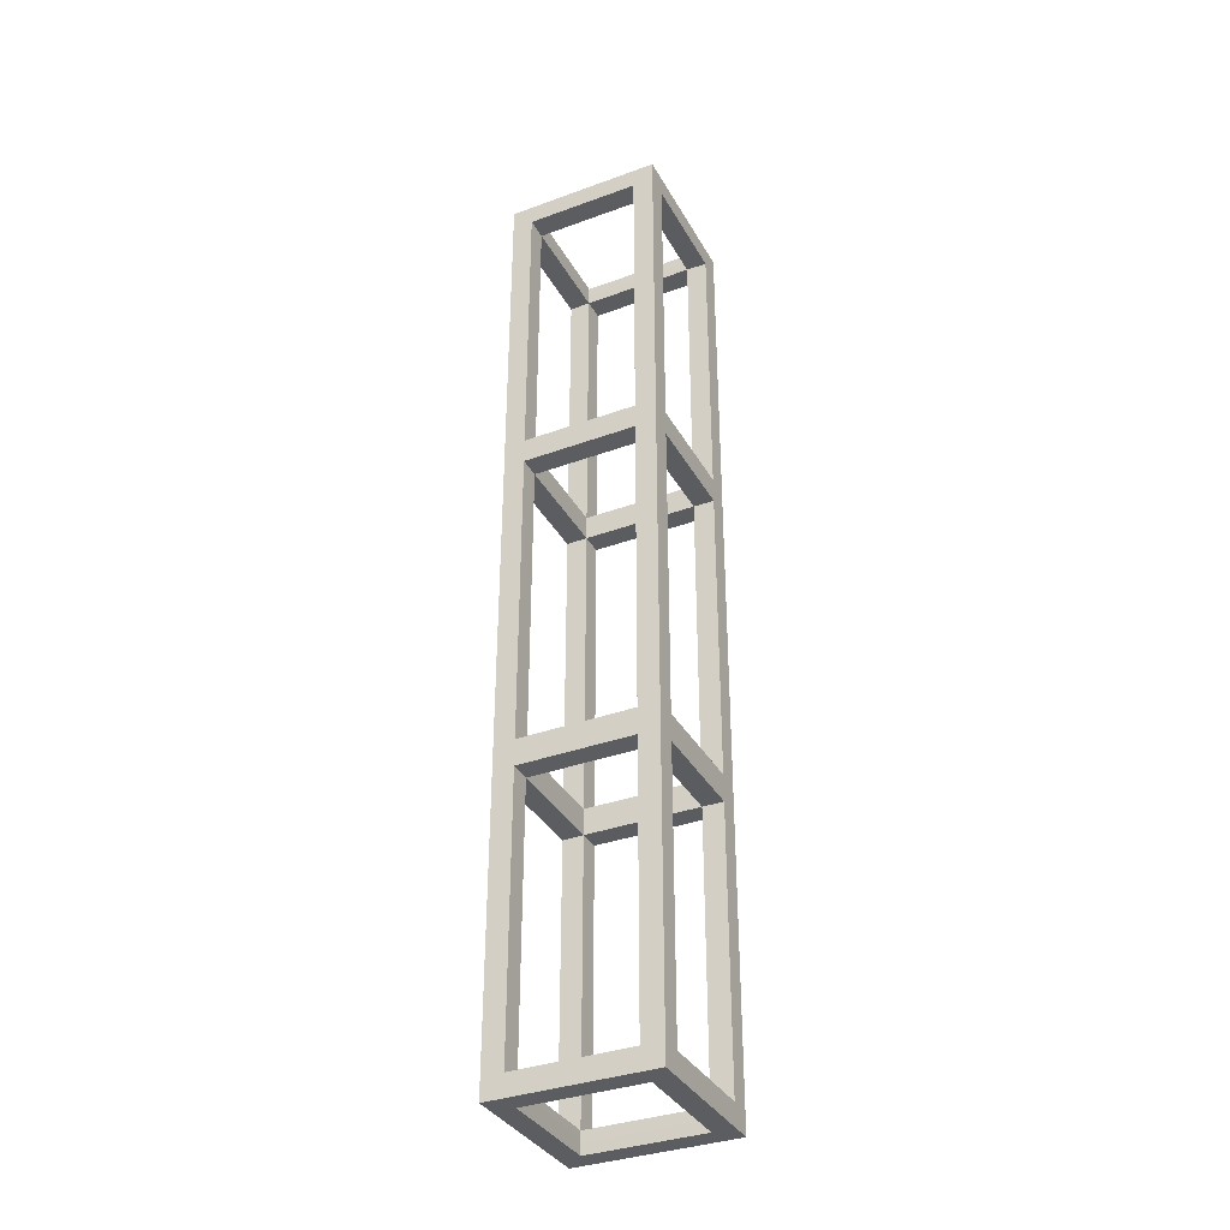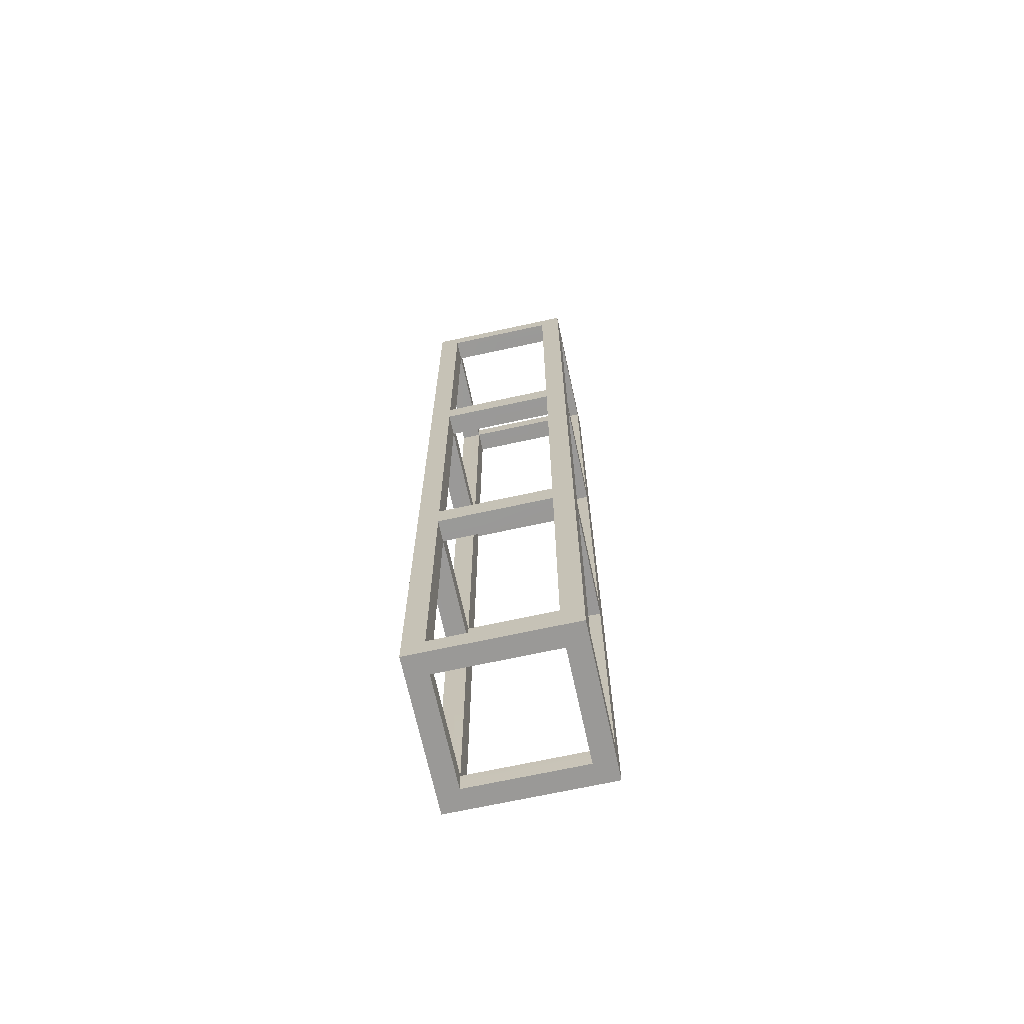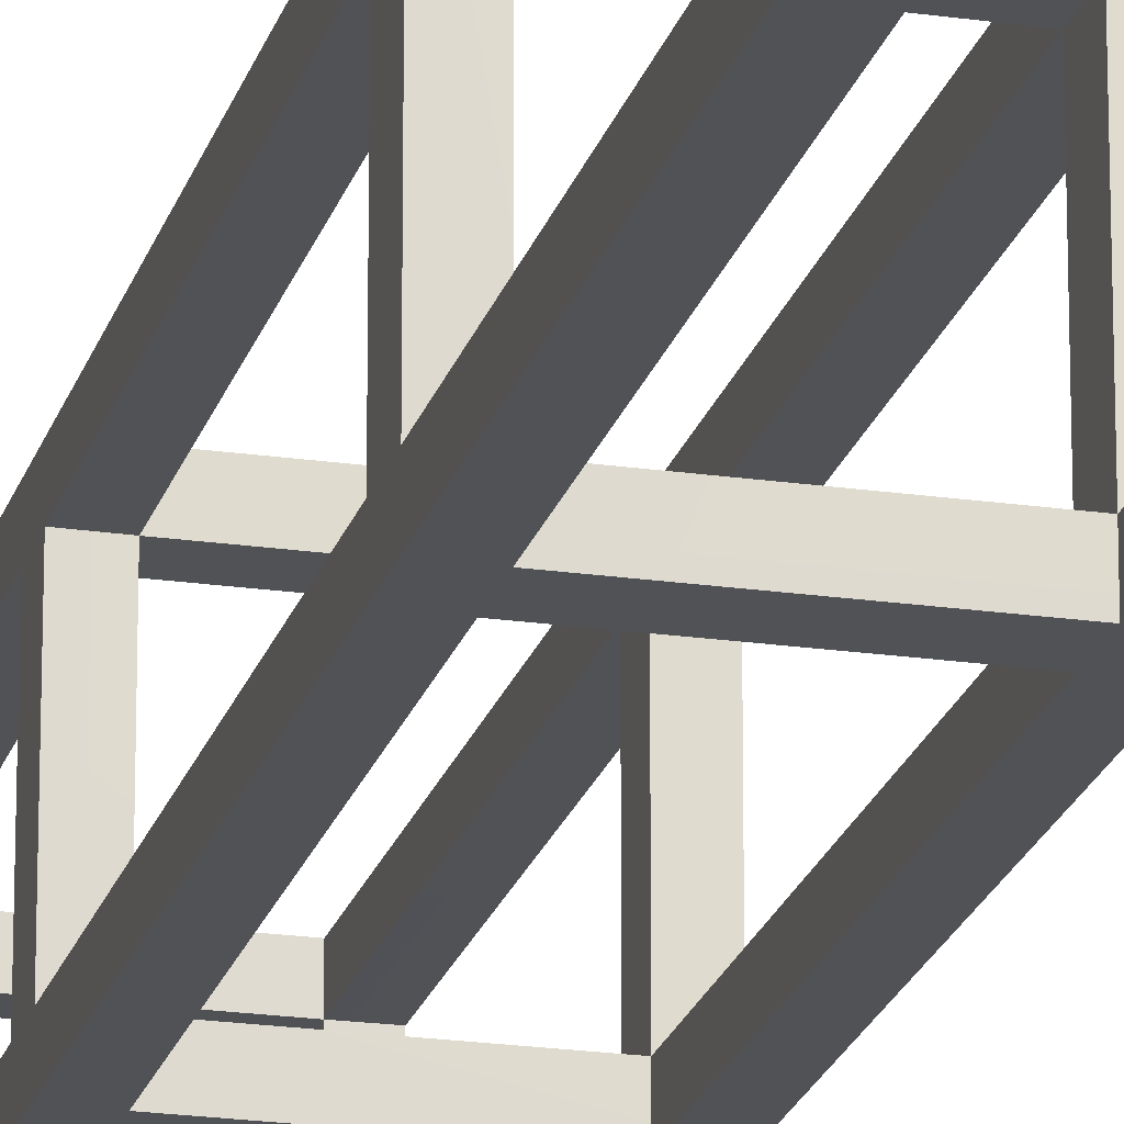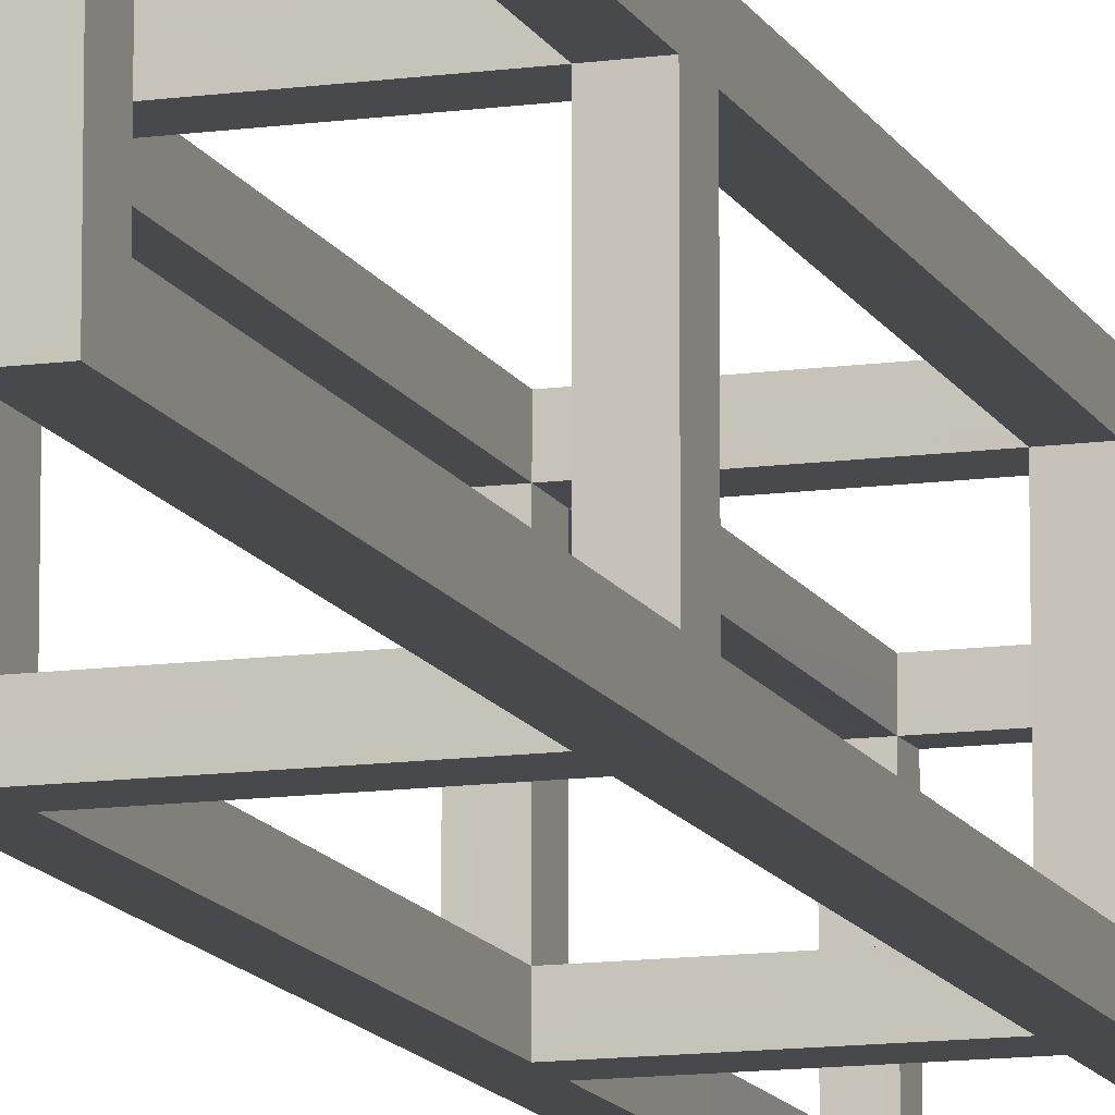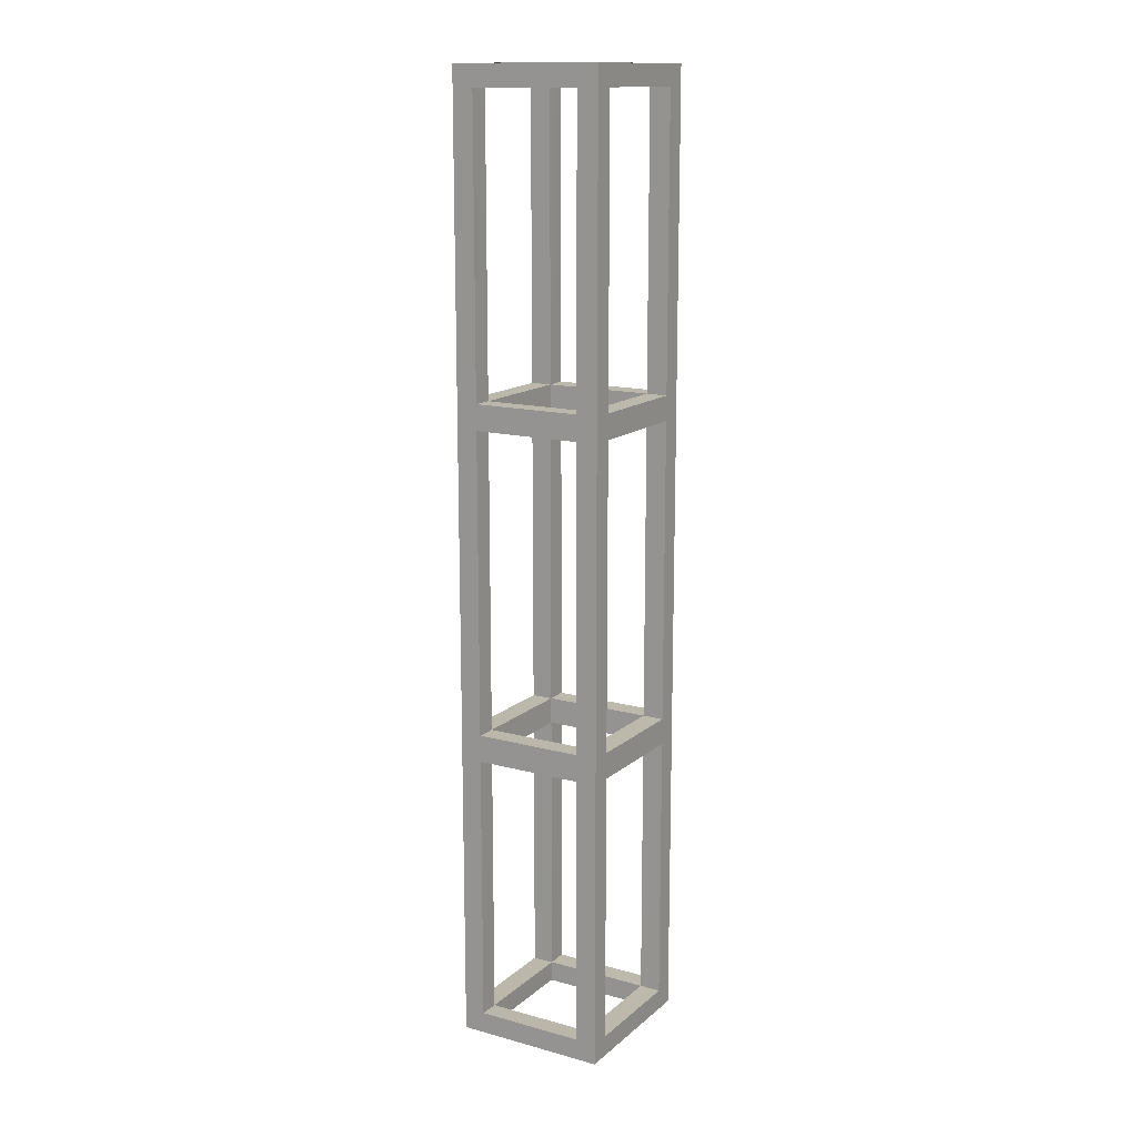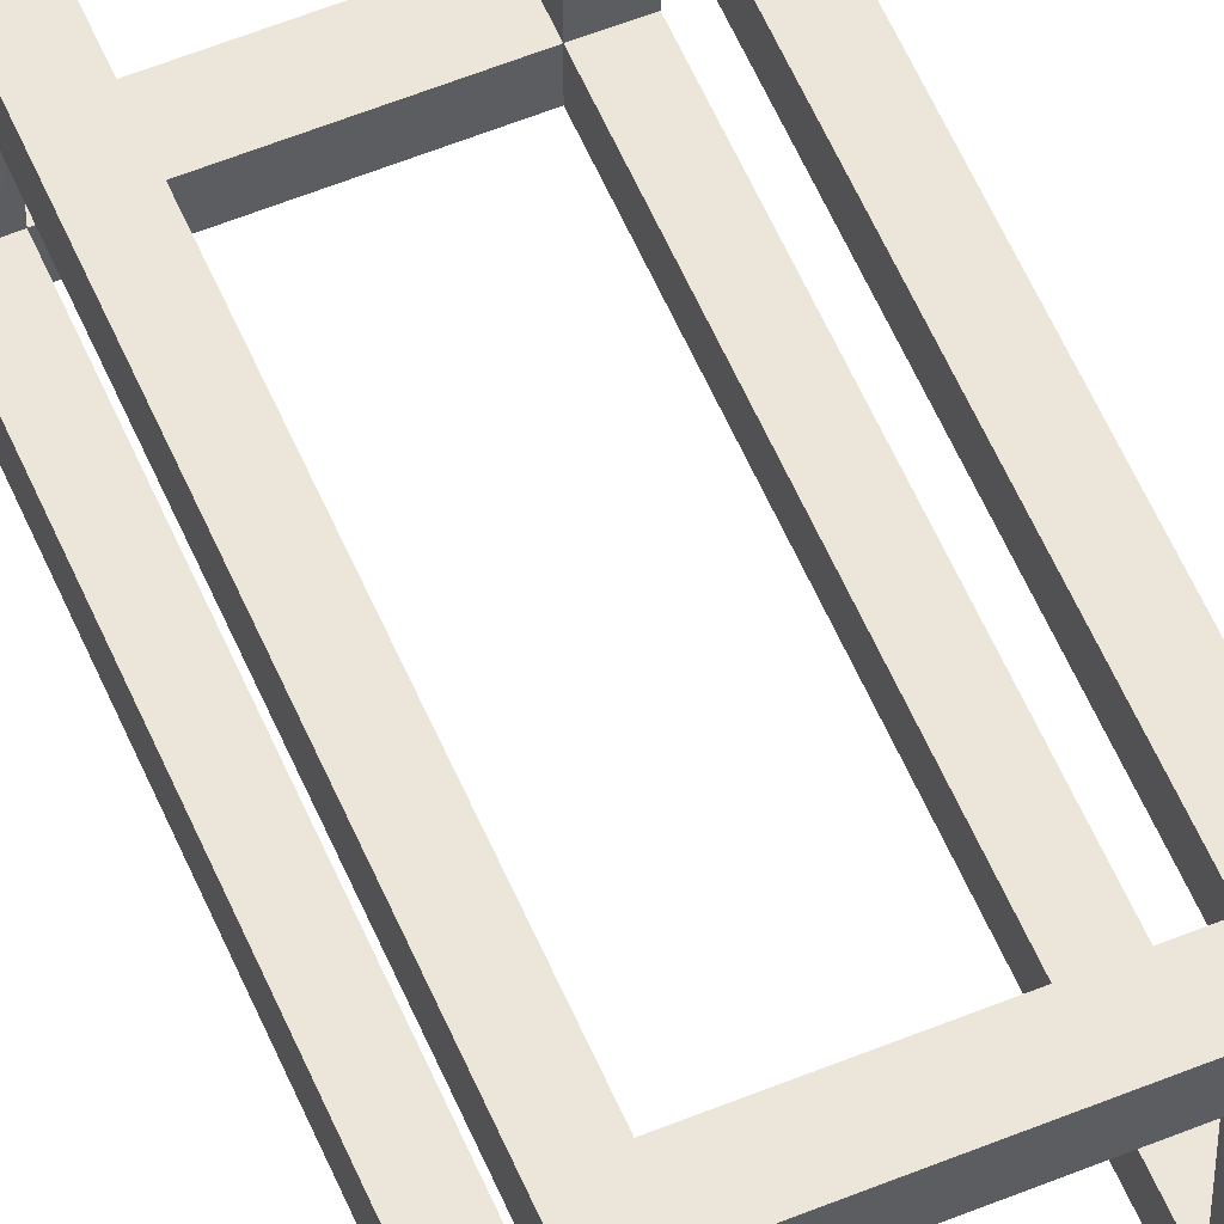
<metadata>
{"format":"obj","ext":"obj","renderer":"f3d","projection":"perspective","resolution":1024,"background":"white","views":[{"elev":-35.4,"azim":25.8,"up":"+Y"},{"elev":-68.9,"azim":12.3,"up":"+Y"},{"elev":-21.1,"azim":-14.5,"up":"+Z"},{"elev":-12.5,"azim":-162.2,"up":"+Z"},{"elev":14.6,"azim":120.5,"up":"+Y"},{"elev":57.4,"azim":157.0,"up":"+Z"}]}
</metadata>
<code>
g SM_Prop_Detail_Struts_02
v -0.3021 2.469 0.294
v 0.3021 2.469 0.294
v -0.3021 2.469 -0.294
v 0.3021 2.469 -0.294
v -0.3021 3.712 0.294
v 0.3021 3.712 0.294
v -0.3021 3.712 -0.294
v 0.3021 3.712 -0.294
v -0.2213 3.631 0.294
v 0.2213 3.631 0.294
v 0.2213 2.511 0.294
v -0.2213 2.511 0.294
v -0.2213 2.511 -0.294
v 0.2213 2.511 -0.294
v 0.2213 3.631 -0.294
v -0.2213 3.631 -0.294
v 0.3021 3.629 -0.211
v 0.3021 3.629 0.211
v 0.3021 2.512 -0.211
v 0.3021 2.512 0.211
v -0.3021 3.629 -0.211
v -0.3021 3.629 0.211
v -0.3021 2.512 0.211
v -0.3021 2.512 -0.211
v 0.2213 2.511 -0.211
v 0.2213 3.63 -0.211
v 0.2213 3.63 0.211
v 0.2213 2.511 0.211
v -0.2213 2.511 -0.211
v -0.2213 3.63 -0.211
v -0.2213 2.511 0.211
v -0.2213 3.63 0.211
v -0.2216 3.712 -0.2135
v 0.2216 3.712 -0.2135
v 0.2216 3.712 0.2135
v -0.2216 3.712 0.2135
v -0.3021 1.188 0.294
v 0.3021 1.188 0.294
v -0.3021 1.188 -0.294
v 0.3021 1.188 -0.294
v -0.2213 2.415 0.294
v 0.2213 2.415 0.294
v 0.2213 1.239 0.294
v -0.2213 1.239 0.294
v -0.2213 1.239 -0.294
v 0.2213 1.239 -0.294
v 0.2213 2.415 -0.294
v -0.2213 2.415 -0.294
v 0.3021 2.414 -0.211
v 0.3021 2.414 0.211
v 0.3021 1.24 -0.211
v 0.3021 1.24 0.211
v -0.3021 2.414 -0.211
v -0.3021 2.414 0.211
v -0.3021 1.24 0.211
v -0.3021 1.24 -0.211
v 0.2213 1.239 -0.211
v 0.2213 2.414 -0.211
v 0.2213 2.414 0.211
v 0.2213 1.239 0.211
v -0.2213 1.239 -0.211
v -0.2213 2.414 -0.211
v -0.2213 1.239 0.211
v -0.2213 2.414 0.211
v -0.3021 0 0.294
v 0.3021 0 0.294
v -0.3021 0 -0.294
v 0.3021 0 -0.294
v -0.2213 0.08089 0.294
v 0.2213 0.08089 0.294
v 0.2213 1.137 0.294
v -0.2213 1.137 0.294
v -0.2213 1.137 -0.294
v 0.2213 1.137 -0.294
v 0.2213 0.08089 -0.294
v -0.2213 0.08089 -0.294
v 0.3021 0.08301 -0.211
v 0.3021 0.08301 0.211
v 0.3021 1.135 -0.211
v 0.3021 1.135 0.211
v -0.3021 0.08301 -0.211
v -0.3021 0.08301 0.211
v -0.3021 1.135 0.211
v -0.3021 1.135 -0.211
v 0.2213 1.136 -0.211
v 0.2213 0.08154 -0.211
v 0.2213 0.08154 0.211
v 0.2213 1.136 0.211
v -0.2213 1.136 -0.211
v -0.2213 0.08154 -0.211
v -0.2213 1.136 0.211
v -0.2213 0.08154 0.211
v -0.2216 0 -0.2135
v 0.2216 0 -0.2135
v 0.2216 0 0.2135
v -0.2216 0 0.2135
v 0.3021 2.469 0.294
v 0.3021 2.469 -0.294
v 0.2213 2.511 0.294
v -0.2213 2.511 0.294
v 0.2213 3.631 -0.294
v -0.2213 3.631 -0.294
v 0.3021 3.712 0.294
v 0.3021 3.712 -0.294
v -0.3021 3.712 -0.294
v -0.3021 3.712 0.294
v -0.3021 2.469 0.294
v -0.3021 2.469 -0.294
v 0.2213 2.511 -0.294
v 0.2213 3.631 -0.294
v 0.2213 3.63 -0.211
v 0.2213 3.631 0.294
v 0.2213 2.511 0.294
v 0.2213 2.511 0.211
v -0.2213 3.631 -0.294
v -0.2213 2.511 -0.294
v -0.2213 3.63 -0.211
v -0.2213 2.511 0.294
v -0.2213 3.631 0.294
v -0.2213 2.511 0.211
v 0.3021 3.629 0.211
v 0.3021 3.629 -0.211
v 0.2213 3.63 0.211
v 0.3021 3.629 -0.211
v 0.3021 2.512 -0.211
v 0.2213 2.511 -0.211
v 0.2213 3.63 -0.211
v 0.3021 2.512 -0.211
v 0.3021 2.512 0.211
v 0.2213 2.511 -0.211
v 0.3021 2.512 0.211
v 0.3021 3.629 0.211
v 0.2213 3.63 0.211
v 0.2213 2.511 0.211
v -0.3021 3.629 -0.211
v -0.3021 3.629 0.211
v -0.2213 3.63 0.211
v -0.3021 3.629 0.211
v -0.3021 2.512 0.211
v -0.2213 2.511 0.211
v -0.2213 3.63 0.211
v -0.3021 2.512 0.211
v -0.3021 2.512 -0.211
v -0.2213 2.511 -0.211
v -0.3021 2.512 -0.211
v -0.3021 3.629 -0.211
v -0.2213 3.63 -0.211
v -0.2213 2.511 -0.211
v -0.2213 2.511 -0.294
v 0.2213 2.511 -0.294
v -0.2213 3.631 0.294
v 0.2213 3.631 0.294
v -0.3021 3.712 -0.294
v 0.3021 3.712 -0.294
v 0.3021 3.712 0.294
v -0.3021 3.712 0.294
v -0.2216 3.712 -0.2135
v 0.2216 3.712 -0.2135
v -0.2216 3.712 0.2135
v -0.2216 3.712 -0.2135
v 0.2216 3.712 0.2135
v -0.2216 3.712 0.2135
v 0.2216 3.712 -0.2135
v 0.2216 3.712 0.2135
v 0.2213 1.239 0.294
v -0.2213 1.239 0.294
v 0.2213 2.415 -0.294
v -0.2213 2.415 -0.294
v 0.2213 2.414 -0.211
v 0.3021 1.188 -0.294
v 0.3021 1.188 0.294
v -0.3021 1.188 0.294
v -0.3021 1.188 -0.294
v 0.2213 1.239 -0.294
v 0.2213 2.415 -0.294
v 0.2213 2.415 0.294
v 0.2213 1.239 0.294
v 0.2213 1.239 0.211
v -0.2213 2.415 -0.294
v -0.2213 1.239 -0.294
v -0.2213 2.414 -0.211
v -0.2213 1.239 0.294
v -0.2213 2.415 0.294
v -0.2213 1.239 0.211
v 0.3021 2.414 0.211
v 0.3021 2.414 -0.211
v 0.2213 2.414 0.211
v 0.3021 2.414 -0.211
v 0.3021 1.24 -0.211
v 0.2213 1.239 -0.211
v 0.2213 2.414 -0.211
v 0.3021 1.24 -0.211
v 0.3021 1.24 0.211
v 0.2213 1.239 -0.211
v 0.3021 1.24 0.211
v 0.3021 2.414 0.211
v 0.2213 2.414 0.211
v 0.2213 1.239 0.211
v -0.3021 2.414 -0.211
v -0.3021 2.414 0.211
v -0.2213 2.414 0.211
v -0.3021 2.414 0.211
v -0.3021 1.24 0.211
v -0.2213 1.239 0.211
v -0.2213 2.414 0.211
v -0.3021 1.24 0.211
v -0.3021 1.24 -0.211
v -0.2213 1.239 -0.211
v -0.3021 1.24 -0.211
v -0.3021 2.414 -0.211
v -0.2213 2.414 -0.211
v -0.2213 1.239 -0.211
v -0.2213 1.239 -0.294
v 0.2213 1.239 -0.294
v -0.2213 2.415 0.294
v 0.2213 2.415 0.294
v -0.2213 1.136 -0.211
v -0.2213 1.136 0.211
v -0.2213 1.137 0.294
v 0.2213 1.137 0.294
v 0.2213 0.08089 -0.294
v -0.2213 0.08089 -0.294
v 0.3021 0 0.294
v 0.3021 0 -0.294
v -0.3021 0 -0.294
v -0.3021 0 0.294
v 0.2213 1.137 -0.294
v 0.2213 1.136 -0.211
v 0.2213 0.08154 -0.211
v 0.2213 0.08089 -0.294
v 0.2213 0.08089 0.294
v 0.2213 1.136 0.211
v 0.2213 1.137 0.294
v -0.2213 0.08089 -0.294
v -0.2213 0.08154 -0.211
v -0.2213 1.137 -0.294
v -0.2213 1.137 0.294
v -0.2213 0.08089 0.294
v 0.3021 0.08301 0.211
v 0.2213 0.08154 0.211
v 0.3021 0.08301 -0.211
v 0.3021 0.08301 -0.211
v 0.2213 0.08154 -0.211
v 0.3021 1.135 -0.211
v 0.3021 1.135 -0.211
v 0.2213 1.136 -0.211
v 0.3021 1.135 0.211
v 0.3021 1.135 0.211
v 0.2213 1.136 0.211
v 0.2213 0.08154 0.211
v 0.3021 0.08301 0.211
v -0.3021 0.08301 -0.211
v -0.2213 0.08154 0.211
v -0.3021 0.08301 0.211
v -0.3021 0.08301 0.211
v -0.2213 0.08154 0.211
v -0.2213 1.136 0.211
v -0.3021 1.135 0.211
v -0.3021 1.135 0.211
v -0.2213 1.136 -0.211
v -0.3021 1.135 -0.211
v -0.3021 1.135 -0.211
v -0.2213 0.08154 -0.211
v -0.3021 0.08301 -0.211
v -0.2213 1.137 -0.294
v 0.2213 1.137 -0.294
v 0.2213 0.08089 0.294
v -0.2213 0.08089 0.294
v -0.3021 0 -0.294
v 0.3021 0 -0.294
v 0.3021 0 0.294
v -0.3021 0 0.294
v 0.2216 0 -0.2135
v -0.2216 0 -0.2135
v -0.2216 0 -0.2135
v -0.2216 0 0.2135
v -0.2216 0 0.2135
v 0.2216 0 0.2135
v 0.2216 0 0.2135
v 0.2216 0 -0.2135
g SM_Prop_Detail_Struts_02_0
f 100 99 31
f 99 28 31
f 28 129 128
f 130 28 128
f 130 150 149
f 144 130 149
f 31 144 142
f 144 143 142
f 30 102 101
f 26 30 101
f 26 122 121
f 123 26 121
f 152 151 123
f 151 137 123
f 30 137 135
f 137 136 135
f 111 110 109
f 25 111 109
f 163 111 27
f 164 163 27
f 27 114 112
f 114 113 112
f 25 58 114
f 58 59 114
f 58 175 174
f 57 58 174
f 59 178 176
f 178 177 176
f 232 178 57
f 228 232 57
f 233 232 231
f 232 87 231
f 280 279 87
f 229 280 87
f 229 228 227
f 230 229 227
f 29 116 115
f 117 29 115
f 160 159 117
f 159 32 117
f 32 119 118
f 120 32 118
f 181 29 120
f 64 181 120
f 64 183 182
f 184 64 182
f 181 61 179
f 61 180 179
f 184 91 61
f 91 217 61
f 236 217 234
f 217 235 234
f 276 275 235
f 92 276 235
f 92 91 237
f 238 92 237
f 126 125 124
f 127 126 124
f 158 157 127
f 157 147 127
f 147 146 145
f 148 147 145
f 191 126 148
f 211 191 148
f 211 210 209
f 212 211 209
f 191 190 188
f 190 189 188
f 212 89 190
f 89 85 190
f 244 85 242
f 85 243 242
f 274 273 243
f 263 274 243
f 263 89 262
f 264 263 262
f 133 132 131
f 134 133 131
f 161 133 141
f 162 161 141
f 141 140 138
f 140 139 138
f 205 140 134
f 197 205 134
f 197 196 195
f 198 197 195
f 205 204 202
f 204 203 202
f 257 204 198
f 249 257 198
f 258 257 255
f 257 256 255
f 278 277 256
f 250 278 256
f 250 249 248
f 251 250 248
f 166 165 63
f 165 60 63
f 60 193 192
f 194 60 192
f 194 214 213
f 208 194 213
f 63 208 206
f 208 207 206
f 62 168 167
f 169 62 167
f 169 186 185
f 187 169 185
f 216 215 187
f 215 201 187
f 62 201 199
f 201 200 199
f 220 219 218
f 88 220 218
f 247 88 245
f 88 246 245
f 266 246 265
f 246 260 265
f 260 218 259
f 261 260 259
f 222 90 221
f 90 86 221
f 241 86 239
f 86 240 239
f 268 267 240
f 253 268 240
f 253 90 252
f 254 253 252
f 19 20 97
f 20 18 97
f 18 103 97
f 18 17 103
f 17 104 103
f 17 19 104
f 19 4 104
f 4 19 97
f 4 97 50
f 50 97 171
f 50 49 4
f 52 50 171
f 49 51 4
f 51 52 171
f 51 170 4
f 170 51 171
f 170 171 80
f 80 79 170
f 78 80 171
f 170 79 224
f 223 78 171
f 79 77 224
f 77 78 223
f 224 77 223
f 24 21 108
f 23 24 108
f 21 105 108
f 21 22 105
f 22 106 105
f 22 23 106
f 23 107 106
f 107 23 108
f 107 108 53
f 53 108 173
f 53 54 107
f 56 53 173
f 54 55 107
f 55 56 173
f 55 172 107
f 172 55 173
f 172 173 84
f 84 83 172
f 81 84 173
f 172 83 226
f 225 81 173
f 83 82 226
f 82 81 225
f 226 82 225
f 10 6 5
f 9 10 5
f 10 11 6
f 9 5 1
f 11 2 6
f 12 9 1
f 42 2 11
f 11 12 42
f 12 1 41
f 12 41 42
f 42 43 2
f 41 1 37
f 43 38 2
f 44 41 37
f 71 38 43
f 43 44 71
f 38 71 66
f 44 72 71
f 44 37 72
f 71 70 66
f 69 72 37
f 66 70 65
f 65 69 37
f 70 69 65
f 16 7 8
f 15 16 8
f 16 13 7
f 15 8 98
f 13 3 7
f 14 15 98
f 48 3 13
f 48 13 14
f 14 98 47
f 47 48 14
f 48 45 3
f 47 98 40
f 45 39 3
f 46 47 40
f 73 39 45
f 73 45 46
f 39 73 67
f 74 73 46
f 46 40 74
f 73 76 67
f 75 74 40
f 67 76 68
f 68 75 40
f 76 75 68
f 33 34 153
f 34 154 153
f 33 153 156
f 34 35 154
f 36 33 156
f 35 155 154
f 36 156 155
f 35 36 155
f 94 93 269
f 270 94 269
f 269 93 272
f 95 94 270
f 93 96 272
f 271 95 270
f 272 96 271
f 96 95 271

</code>
